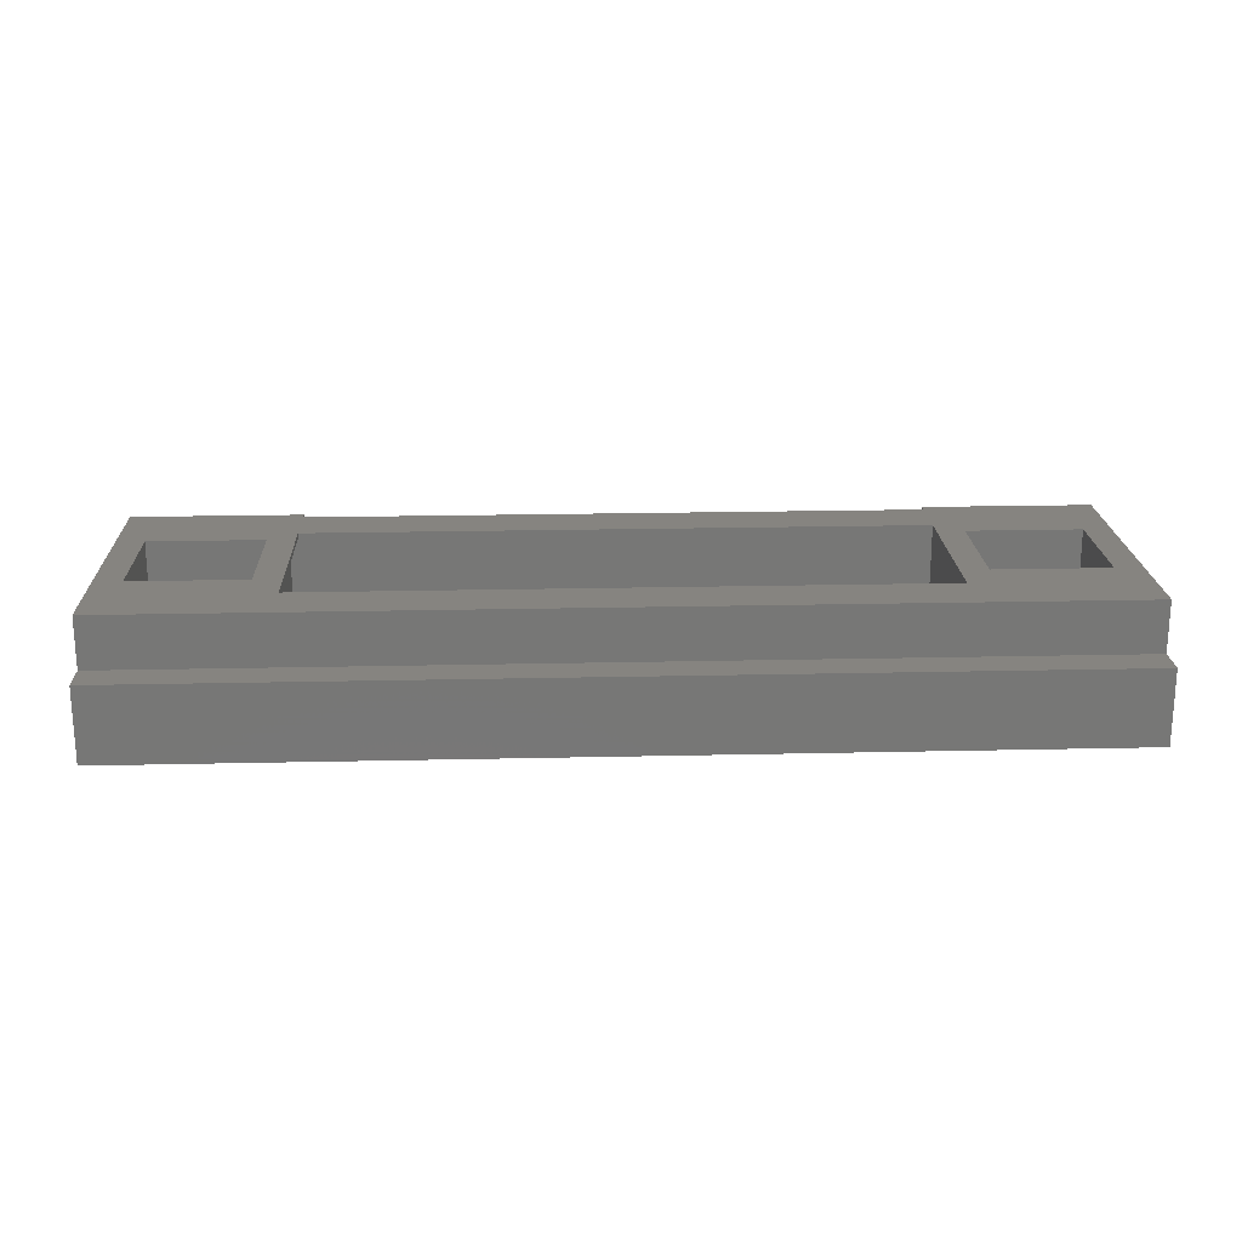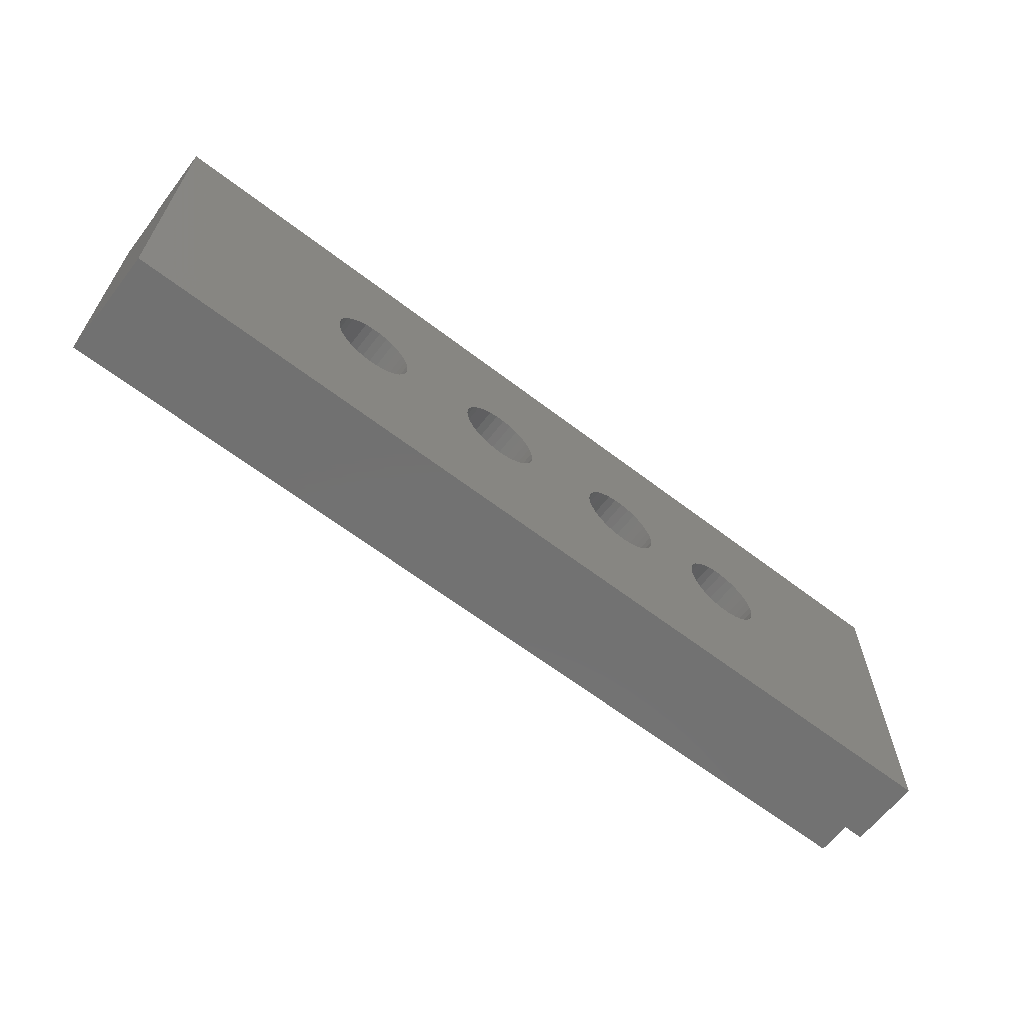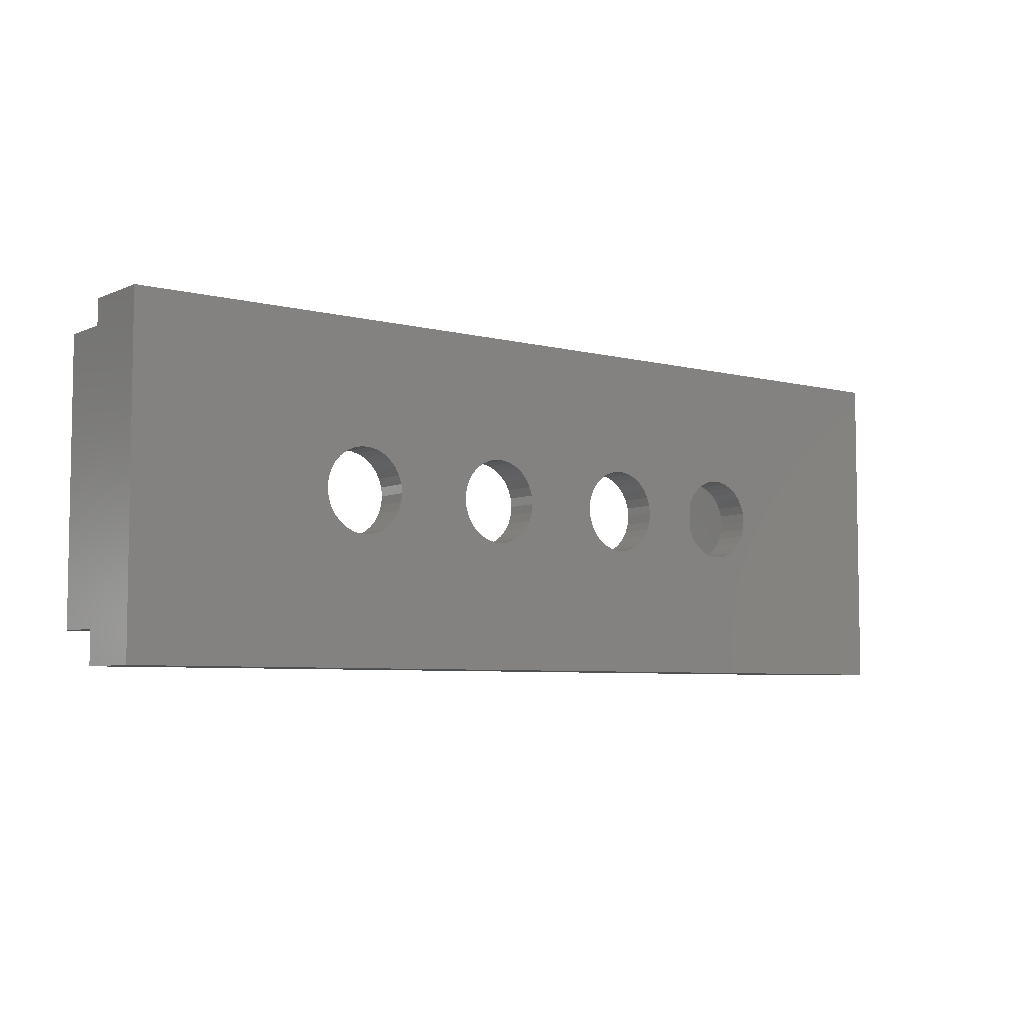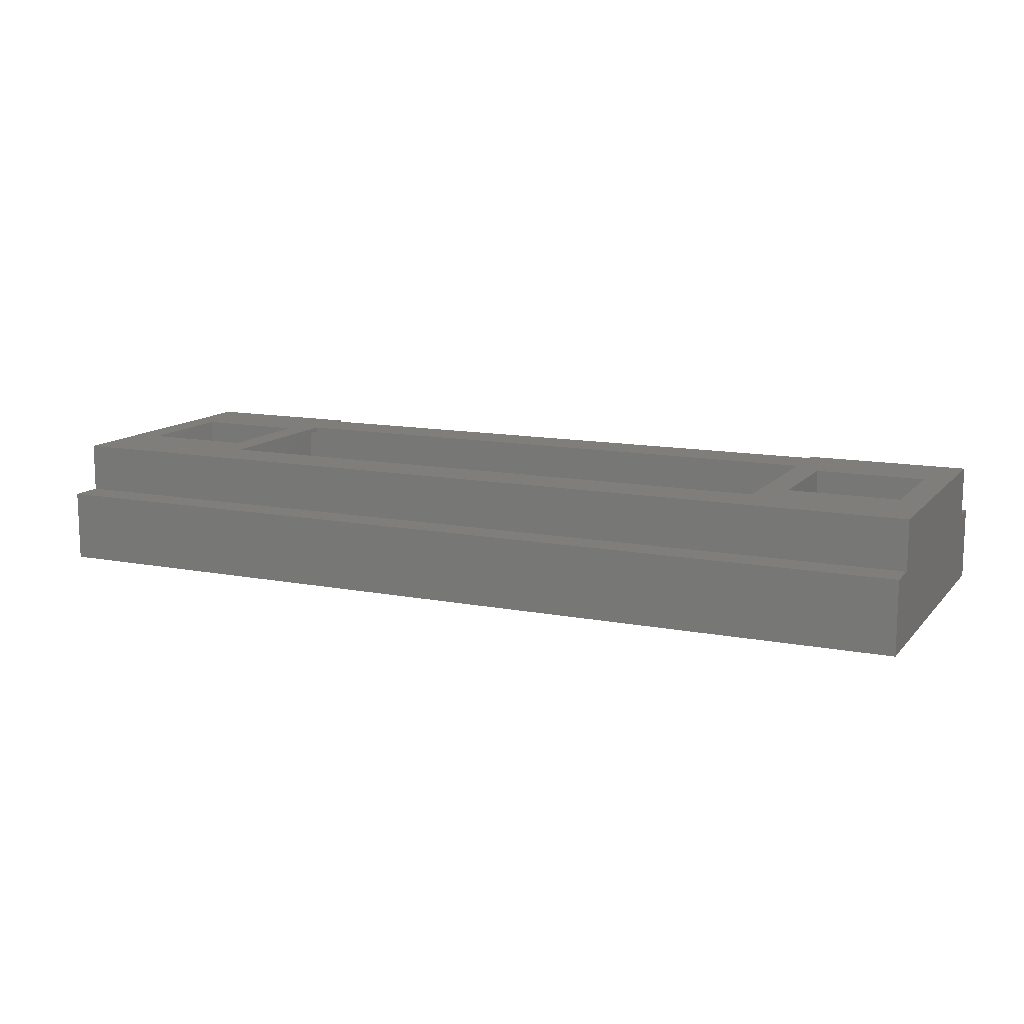
<metadata>
{"format":"stl","ext":"stl","renderer":"f3d","projection":"perspective","resolution":1024,"background":"white","views":[{"elev":20.3,"azim":-2.4,"up":"+Z"},{"elev":-63.6,"azim":142.3,"up":"+Y"},{"elev":-5.9,"azim":142.3,"up":"+Y"},{"elev":12.3,"azim":24.6,"up":"+Z"}]}
</metadata>
<code>
# stl→obj: 294 verts, 600 faces
v 89.5 5.75 3.7
v 89.5 -2.5 3.7
v 89.5 5.75 2.2
v 89.5 6.5 1.907e-07
v 89.5 6.5 2.2
v 89.5 -2.5 2.2
v 89.5 -3.5 1.907e-07
v 89.5 -3.5 2.2
v 83.46 1.55 1.907e-07
v 83.43 1.288 1.907e-07
v 83.35 1.038 1.907e-07
v 83.22 0.8094 1.907e-07
v 83.04 0.6136 1.907e-07
v 82.83 0.4588 1.907e-07
v 82.59 0.3517 1.907e-07
v 82.33 0.2969 1.907e-07
v 82.07 0.2969 1.907e-07
v 77.53 0.2969 1.907e-07
v 81.81 0.3517 1.907e-07
v 80.97 1.288 1.907e-07
v 78.66 1.55 1.907e-07
v 80.94 1.55 1.907e-07
v 78.63 1.288 1.907e-07
v 81.05 1.038 1.907e-07
v 78.55 1.038 1.907e-07
v 81.18 0.8094 1.907e-07
v 78.42 0.8094 1.907e-07
v 81.36 0.6136 1.907e-07
v 78.24 0.6136 1.907e-07
v 81.57 0.4588 1.907e-07
v 77.79 0.3517 1.907e-07
v 78.03 0.4588 1.907e-07
v 77.27 0.2969 1.907e-07
v 61.5 -3.5 1.907e-07
v 76.17 1.288 1.907e-07
v 73.86 1.55 1.907e-07
v 76.14 1.55 1.907e-07
v 73.83 1.288 1.907e-07
v 76.25 1.038 1.907e-07
v 73.75 1.038 1.907e-07
v 76.38 0.8094 1.907e-07
v 73.62 0.8094 1.907e-07
v 76.56 0.6136 1.907e-07
v 73.44 0.6136 1.907e-07
v 76.77 0.4588 1.907e-07
v 73.23 0.4588 1.907e-07
v 77.01 0.3517 1.907e-07
v 72.73 0.2969 1.907e-07
v 72.99 0.3517 1.907e-07
v 72.47 0.2969 1.907e-07
v 71.37 1.288 1.907e-07
v 69.66 1.55 1.907e-07
v 71.34 1.55 1.907e-07
v 69.63 1.288 1.907e-07
v 71.45 1.038 1.907e-07
v 69.55 1.038 1.907e-07
v 71.58 0.8094 1.907e-07
v 69.42 0.8094 1.907e-07
v 71.76 0.6136 1.907e-07
v 69.24 0.6136 1.907e-07
v 71.97 0.4588 1.907e-07
v 69.03 0.4588 1.907e-07
v 72.21 0.3517 1.907e-07
v 68.53 0.2969 1.907e-07
v 68.79 0.3517 1.907e-07
v 67.17 1.288 1.907e-07
v 67.14 1.55 1.907e-07
v 67.25 1.038 1.907e-07
v 67.38 0.8094 1.907e-07
v 67.56 0.6136 1.907e-07
v 67.77 0.4588 1.907e-07
v 68.01 0.3517 1.907e-07
v 68.27 0.2969 1.907e-07
v 83.43 1.812 1.907e-07
v 83.35 2.062 1.907e-07
v 83.22 2.291 1.907e-07
v 83.04 2.486 1.907e-07
v 82.83 2.641 1.907e-07
v 82.59 2.748 1.907e-07
v 82.33 2.803 1.907e-07
v 82.07 2.803 1.907e-07
v 77.53 2.803 1.907e-07
v 81.81 2.748 1.907e-07
v 77.79 2.748 1.907e-07
v 81.57 2.641 1.907e-07
v 80.97 1.812 1.907e-07
v 78.63 1.812 1.907e-07
v 81.05 2.062 1.907e-07
v 78.55 2.062 1.907e-07
v 81.18 2.291 1.907e-07
v 78.42 2.291 1.907e-07
v 81.36 2.486 1.907e-07
v 78.24 2.486 1.907e-07
v 78.03 2.641 1.907e-07
v 77.27 2.803 1.907e-07
v 72.73 2.803 1.907e-07
v 77.01 2.748 1.907e-07
v 76.17 1.812 1.907e-07
v 73.83 1.812 1.907e-07
v 76.25 2.062 1.907e-07
v 73.75 2.062 1.907e-07
v 76.38 2.291 1.907e-07
v 73.62 2.291 1.907e-07
v 76.56 2.486 1.907e-07
v 73.44 2.486 1.907e-07
v 76.77 2.641 1.907e-07
v 73.23 2.641 1.907e-07
v 72.99 2.748 1.907e-07
v 61.5 6.5 1.907e-07
v 72.47 2.803 1.907e-07
v 68.53 2.803 1.907e-07
v 72.21 2.748 1.907e-07
v 71.37 1.812 1.907e-07
v 69.63 1.812 1.907e-07
v 71.45 2.062 1.907e-07
v 69.55 2.062 1.907e-07
v 71.58 2.291 1.907e-07
v 69.42 2.291 1.907e-07
v 71.76 2.486 1.907e-07
v 69.24 2.486 1.907e-07
v 71.97 2.641 1.907e-07
v 69.03 2.641 1.907e-07
v 68.79 2.748 1.907e-07
v 68.27 2.803 1.907e-07
v 67.17 1.812 1.907e-07
v 67.25 2.062 1.907e-07
v 67.38 2.291 1.907e-07
v 68.01 2.748 1.907e-07
v 67.77 2.641 1.907e-07
v 67.56 2.486 1.907e-07
v 61.5 -2.5 2.2
v 61.5 -3.5 2.2
v 84.5 5.75 2.2
v 66.5 5.75 2.2
v 84.5 5.5 2.2
v 61.5 6.5 2.2
v 61.5 5.75 2.2
v 66.5 5.5 2.2
v 61.5 5.75 3.7
v 61.5 -2.5 3.7
v 66.5 5.5 3.7
v 66.5 5.75 3.7
v 66.5 -1 3.7
v 66.5 4 3.55
v 66.5 4 3.7
v 66.5 -1 3.55
v 65.69 3.438 3.7
v 65.69 0.0625 3.7
v 62.31 3.438 3.7
v 62.31 0.0625 3.7
v 84.5 4 3.7
v 84.5 5.5 3.7
v 88.69 0.0625 3.7
v 88.69 3.438 3.7
v 85.31 3.438 3.7
v 84.5 5.75 3.7
v 85.31 0.0625 3.7
v 84.5 -1 3.7
v 84.5 -1 3.55
v 84.5 4 3.55
v 84.5 -1 1.05
v 84.5 4 1.05
v 66.25 4 1.05
v 66.25 4 3.55
v 66.25 -1 1.05
v 66.25 -1 3.55
v 69.24 2.486 1.05
v 69.42 2.291 1.05
v 69.63 1.288 1.05
v 69.55 1.038 1.05
v 69.66 1.55 1.05
v 68.79 0.3517 1.05
v 69.03 0.4588 1.05
v 69.24 0.6136 1.05
v 68.53 0.2969 1.05
v 67.17 1.288 1.05
v 67.14 1.55 1.05
v 67.17 1.812 1.05
v 67.25 2.062 1.05
v 69.55 2.062 1.05
v 69.63 1.812 1.05
v 69.03 2.641 1.05
v 68.79 2.748 1.05
v 68.53 2.803 1.05
v 67.38 2.291 1.05
v 67.56 2.486 1.05
v 68.01 2.748 1.05
v 67.77 2.641 1.05
v 67.38 0.8094 1.05
v 67.25 1.038 1.05
v 67.77 0.4588 1.05
v 68.01 0.3517 1.05
v 68.27 0.2969 1.05
v 69.42 0.8094 1.05
v 67.56 0.6136 1.05
v 68.27 2.803 1.05
v 73.83 1.288 1.05
v 73.75 1.038 1.05
v 73.86 1.55 1.05
v 73.75 2.062 1.05
v 73.83 1.812 1.05
v 71.97 0.4588 1.05
v 72.21 0.3517 1.05
v 72.47 0.2969 1.05
v 72.73 0.2969 1.05
v 72.99 0.3517 1.05
v 73.23 0.4588 1.05
v 73.62 0.8094 1.05
v 73.44 0.6136 1.05
v 71.37 1.812 1.05
v 71.45 2.062 1.05
v 72.47 2.803 1.05
v 72.21 2.748 1.05
v 73.62 2.291 1.05
v 73.44 2.486 1.05
v 71.37 1.288 1.05
v 71.34 1.55 1.05
v 71.97 2.641 1.05
v 71.58 2.291 1.05
v 71.76 2.486 1.05
v 72.73 2.803 1.05
v 71.76 0.6136 1.05
v 71.58 0.8094 1.05
v 73.23 2.641 1.05
v 72.99 2.748 1.05
v 71.45 1.038 1.05
v 78.24 2.486 1.05
v 78.42 2.291 1.05
v 78.63 1.288 1.05
v 78.55 1.038 1.05
v 78.66 1.55 1.05
v 77.79 0.3517 1.05
v 78.03 0.4588 1.05
v 78.24 0.6136 1.05
v 77.53 0.2969 1.05
v 76.17 1.288 1.05
v 76.14 1.55 1.05
v 76.17 1.812 1.05
v 76.25 2.062 1.05
v 78.55 2.062 1.05
v 78.63 1.812 1.05
v 77.79 2.748 1.05
v 77.53 2.803 1.05
v 76.38 2.291 1.05
v 76.56 2.486 1.05
v 77.01 2.748 1.05
v 76.77 2.641 1.05
v 76.38 0.8094 1.05
v 76.25 1.038 1.05
v 76.77 0.4588 1.05
v 77.01 0.3517 1.05
v 78.03 2.641 1.05
v 77.27 0.2969 1.05
v 78.42 0.8094 1.05
v 76.56 0.6136 1.05
v 77.27 2.803 1.05
v 83.35 2.062 1.05
v 83.43 1.812 1.05
v 83.46 1.55 1.05
v 83.43 1.288 1.05
v 81.18 0.8094 1.05
v 81.05 1.038 1.05
v 82.83 0.4588 1.05
v 83.04 0.6136 1.05
v 82.07 0.2969 1.05
v 82.33 0.2969 1.05
v 83.35 1.038 1.05
v 83.22 0.8094 1.05
v 81.36 0.6136 1.05
v 80.97 1.288 1.05
v 80.94 1.55 1.05
v 83.22 2.291 1.05
v 82.83 2.641 1.05
v 82.59 2.748 1.05
v 80.97 1.812 1.05
v 81.81 2.748 1.05
v 81.57 2.641 1.05
v 83.04 2.486 1.05
v 81.57 0.4588 1.05
v 81.81 0.3517 1.05
v 82.59 0.3517 1.05
v 81.18 2.291 1.05
v 81.36 2.486 1.05
v 81.05 2.062 1.05
v 82.07 2.803 1.05
v 82.33 2.803 1.05
v 62.31 3.438 0.3625
v 62.31 0.0625 0.3625
v 65.69 0.0625 0.3625
v 65.69 3.438 0.3625
v 85.31 3.438 0.3625
v 85.31 0.0625 0.3625
v 88.69 0.0625 0.3625
v 88.69 3.438 0.3625
f 1 2 3
f 3 4 5
f 6 3 2
f 3 6 4
f 7 6 8
f 6 7 4
f 7 9 4
f 7 10 9
f 7 11 10
f 7 12 11
f 7 13 12
f 7 14 13
f 7 15 14
f 7 16 15
f 7 17 16
f 18 17 7
f 17 18 19
f 20 21 22
f 23 20 24
f 25 24 26
f 27 26 28
f 29 28 30
f 31 19 18
f 20 23 21
f 24 25 23
f 26 27 25
f 28 29 27
f 30 32 29
f 30 31 32
f 19 31 30
f 7 33 18
f 34 33 7
f 35 36 37
f 38 35 39
f 40 39 41
f 42 41 43
f 44 43 45
f 46 45 47
f 35 38 36
f 48 33 34
f 39 40 38
f 41 42 40
f 43 44 42
f 45 46 44
f 47 49 46
f 47 48 49
f 33 48 47
f 48 34 50
f 51 52 53
f 54 51 55
f 56 55 57
f 58 57 59
f 60 59 61
f 51 54 52
f 62 61 63
f 55 56 54
f 57 58 56
f 64 50 34
f 59 60 58
f 61 62 60
f 63 65 62
f 50 64 63
f 63 64 65
f 66 34 67
f 68 34 66
f 69 34 68
f 70 34 69
f 71 34 70
f 72 34 71
f 73 34 72
f 64 34 73
f 74 4 9
f 75 4 74
f 76 4 75
f 77 4 76
f 78 4 77
f 79 4 78
f 80 4 79
f 81 4 80
f 82 81 83
f 84 83 85
f 21 86 22
f 87 86 21
f 86 87 88
f 89 88 87
f 88 89 90
f 91 90 89
f 90 91 92
f 93 92 91
f 92 93 85
f 94 85 93
f 84 85 94
f 83 84 82
f 81 82 4
f 95 4 82
f 96 95 97
f 36 98 37
f 99 98 36
f 98 99 100
f 101 100 99
f 100 101 102
f 103 102 101
f 102 103 104
f 105 104 103
f 104 105 106
f 107 106 105
f 106 107 97
f 108 97 107
f 96 97 108
f 95 96 109
f 109 96 110
f 111 110 112
f 52 113 53
f 114 113 52
f 113 114 115
f 116 115 114
f 115 116 117
f 118 117 116
f 117 118 119
f 120 119 118
f 119 120 121
f 122 121 120
f 121 122 112
f 123 112 122
f 111 112 123
f 110 111 109
f 109 111 124
f 109 67 34
f 67 109 125
f 125 109 126
f 126 109 127
f 95 109 4
f 128 109 124
f 129 109 128
f 130 109 129
f 127 109 130
f 131 8 6
f 8 131 132
f 5 133 3
f 133 134 135
f 5 134 133
f 136 134 5
f 134 136 137
f 135 134 138
f 109 137 136
f 137 131 139
f 109 131 137
f 34 131 109
f 131 34 132
f 139 131 140
f 34 8 132
f 8 34 7
f 4 136 5
f 136 4 109
f 141 134 142
f 134 141 138
f 143 144 145
f 144 143 146
f 139 141 142
f 141 147 145
f 148 145 147
f 141 149 147
f 149 139 150
f 141 139 149
f 141 151 152
f 151 141 145
f 153 1 154
f 152 154 1
f 154 152 155
f 152 1 156
f 1 153 2
f 157 2 153
f 151 155 152
f 155 151 157
f 158 157 151
f 158 2 157
f 143 2 158
f 145 148 143
f 140 148 150
f 143 140 2
f 148 140 143
f 140 150 139
f 134 139 142
f 139 134 137
f 135 156 133
f 156 135 152
f 159 151 160
f 151 159 158
f 161 160 162
f 160 161 159
f 3 156 1
f 156 3 133
f 144 151 145
f 151 144 160
f 163 144 164
f 162 144 163
f 144 162 160
f 135 141 152
f 141 135 138
f 131 2 140
f 2 131 6
f 159 143 158
f 143 159 146
f 161 146 159
f 165 146 161
f 146 165 166
f 118 167 120
f 167 118 168
f 56 169 54
f 169 56 170
f 54 171 52
f 171 54 169
f 62 172 173
f 172 62 65
f 60 173 174
f 173 60 62
f 65 175 172
f 175 65 64
f 176 67 177
f 67 176 66
f 178 126 179
f 126 178 125
f 114 180 116
f 180 114 181
f 122 167 182
f 167 122 120
f 111 183 184
f 183 111 123
f 116 168 118
f 168 116 180
f 52 181 114
f 181 52 171
f 185 130 186
f 130 185 127
f 129 187 188
f 187 129 128
f 179 127 185
f 127 179 126
f 189 68 190
f 68 189 69
f 72 191 192
f 191 72 71
f 123 182 183
f 182 123 122
f 73 192 193
f 192 73 72
f 177 125 178
f 125 177 67
f 60 194 58
f 194 60 174
f 58 170 56
f 170 58 194
f 64 193 175
f 193 64 73
f 71 195 191
f 195 71 70
f 195 69 189
f 69 195 70
f 130 188 186
f 188 130 129
f 124 184 196
f 184 124 111
f 128 196 187
f 196 128 124
f 190 66 176
f 66 190 68
f 40 197 38
f 197 40 198
f 38 199 36
f 199 38 197
f 99 200 101
f 200 99 201
f 63 202 203
f 202 63 61
f 48 204 205
f 204 48 50
f 46 206 207
f 206 46 49
f 44 208 42
f 208 44 209
f 44 207 209
f 207 44 46
f 210 115 211
f 115 210 113
f 112 212 213
f 212 112 110
f 101 214 103
f 214 101 200
f 103 215 105
f 215 103 214
f 216 53 217
f 53 216 51
f 217 113 210
f 113 217 53
f 121 213 218
f 213 121 112
f 219 119 220
f 119 219 117
f 110 221 212
f 221 110 96
f 50 203 204
f 203 50 63
f 36 201 99
f 201 36 199
f 211 117 219
f 117 211 115
f 42 198 40
f 198 42 208
f 119 218 220
f 218 119 121
f 61 222 202
f 222 61 59
f 222 57 223
f 57 222 59
f 107 215 224
f 215 107 105
f 49 205 206
f 205 49 48
f 96 225 221
f 225 96 108
f 108 224 225
f 224 108 107
f 226 51 216
f 51 226 55
f 223 55 226
f 55 223 57
f 91 227 93
f 227 91 228
f 25 229 23
f 229 25 230
f 23 231 21
f 231 23 229
f 32 232 233
f 232 32 31
f 29 233 234
f 233 29 32
f 31 235 232
f 235 31 18
f 236 37 237
f 37 236 35
f 238 100 239
f 100 238 98
f 87 240 89
f 240 87 241
f 82 242 243
f 242 82 84
f 21 241 87
f 241 21 231
f 244 104 245
f 104 244 102
f 106 246 247
f 246 106 97
f 89 228 91
f 228 89 240
f 239 102 244
f 102 239 100
f 248 39 249
f 39 248 41
f 47 250 251
f 250 47 45
f 84 252 242
f 252 84 94
f 33 251 253
f 251 33 47
f 237 98 238
f 98 237 37
f 29 254 27
f 254 29 234
f 27 230 25
f 230 27 254
f 18 253 235
f 253 18 33
f 45 255 250
f 255 45 43
f 255 41 248
f 41 255 43
f 104 247 245
f 247 104 106
f 95 243 256
f 243 95 82
f 97 256 246
f 256 97 95
f 249 35 236
f 35 249 39
f 94 227 252
f 227 94 93
f 74 257 75
f 257 74 258
f 10 259 9
f 259 10 260
f 261 24 262
f 24 261 26
f 13 263 264
f 263 13 14
f 16 265 266
f 265 16 17
f 12 267 11
f 267 12 268
f 269 26 261
f 26 269 28
f 270 22 271
f 22 270 20
f 75 272 76
f 272 75 257
f 262 20 270
f 20 262 24
f 13 268 12
f 268 13 264
f 79 273 274
f 273 79 78
f 271 86 275
f 86 271 22
f 85 276 277
f 276 85 83
f 9 258 74
f 258 9 259
f 78 278 273
f 278 78 77
f 19 279 280
f 279 19 30
f 15 266 281
f 266 15 16
f 11 260 10
f 260 11 267
f 30 269 279
f 269 30 28
f 282 92 283
f 92 282 90
f 17 280 265
f 280 17 19
f 14 281 263
f 281 14 15
f 284 90 282
f 90 284 88
f 92 277 283
f 277 92 85
f 83 285 276
f 285 83 81
f 81 286 285
f 286 81 80
f 275 88 284
f 88 275 86
f 80 274 286
f 274 80 79
f 76 278 77
f 278 76 272
f 150 287 149
f 287 150 288
f 289 147 290
f 147 289 148
f 287 289 290
f 289 287 288
f 287 147 149
f 147 287 290
f 289 150 148
f 150 289 288
f 157 291 155
f 291 157 292
f 293 154 294
f 154 293 153
f 291 293 294
f 293 291 292
f 293 157 153
f 157 293 292
f 291 154 155
f 154 291 294
f 166 163 164
f 163 166 165
f 166 144 146
f 144 166 164
f 162 259 161
f 162 258 259
f 162 257 258
f 162 272 257
f 162 278 272
f 162 273 278
f 162 274 273
f 162 286 274
f 162 285 286
f 162 276 285
f 242 276 162
f 275 231 271
f 241 275 284
f 240 284 282
f 228 282 283
f 227 283 277
f 276 242 277
f 275 241 231
f 284 240 241
f 282 228 240
f 283 227 228
f 277 252 227
f 277 242 252
f 162 243 242
f 162 256 243
f 238 199 237
f 201 238 239
f 200 239 244
f 214 244 245
f 215 245 247
f 224 247 246
f 238 201 199
f 239 200 201
f 225 246 256
f 244 214 200
f 163 256 162
f 245 215 214
f 247 224 215
f 246 225 224
f 256 221 225
f 256 163 221
f 210 171 217
f 181 210 211
f 180 211 219
f 168 219 220
f 167 220 218
f 210 181 171
f 182 218 213
f 211 180 181
f 219 168 180
f 163 213 212
f 220 167 168
f 221 163 212
f 218 182 167
f 213 183 182
f 213 163 183
f 183 163 184
f 178 163 177
f 179 163 178
f 185 163 179
f 186 163 185
f 188 163 186
f 187 163 188
f 196 163 187
f 184 163 196
f 260 161 259
f 267 161 260
f 268 161 267
f 264 161 268
f 263 161 264
f 281 161 263
f 266 161 281
f 265 161 266
f 280 161 265
f 232 280 279
f 231 270 271
f 229 270 231
f 270 229 262
f 230 262 229
f 262 230 261
f 254 261 230
f 261 254 269
f 234 269 254
f 269 234 279
f 233 279 234
f 232 279 233
f 280 232 161
f 235 161 232
f 253 161 235
f 199 236 237
f 197 236 199
f 236 197 249
f 198 249 197
f 249 198 248
f 208 248 198
f 248 208 255
f 209 255 208
f 255 209 250
f 207 250 209
f 250 207 251
f 206 251 207
f 251 206 253
f 205 253 206
f 165 253 205
f 165 205 204
f 171 216 217
f 169 216 171
f 216 169 226
f 170 226 169
f 226 170 223
f 194 223 170
f 223 194 222
f 174 222 194
f 222 174 202
f 173 202 174
f 202 173 203
f 172 203 173
f 165 203 172
f 203 165 204
f 165 172 175
f 165 175 193
f 165 177 163
f 177 165 176
f 253 165 161
f 192 165 193
f 191 165 192
f 195 165 191
f 189 165 195
f 190 165 189
f 176 165 190

</code>
